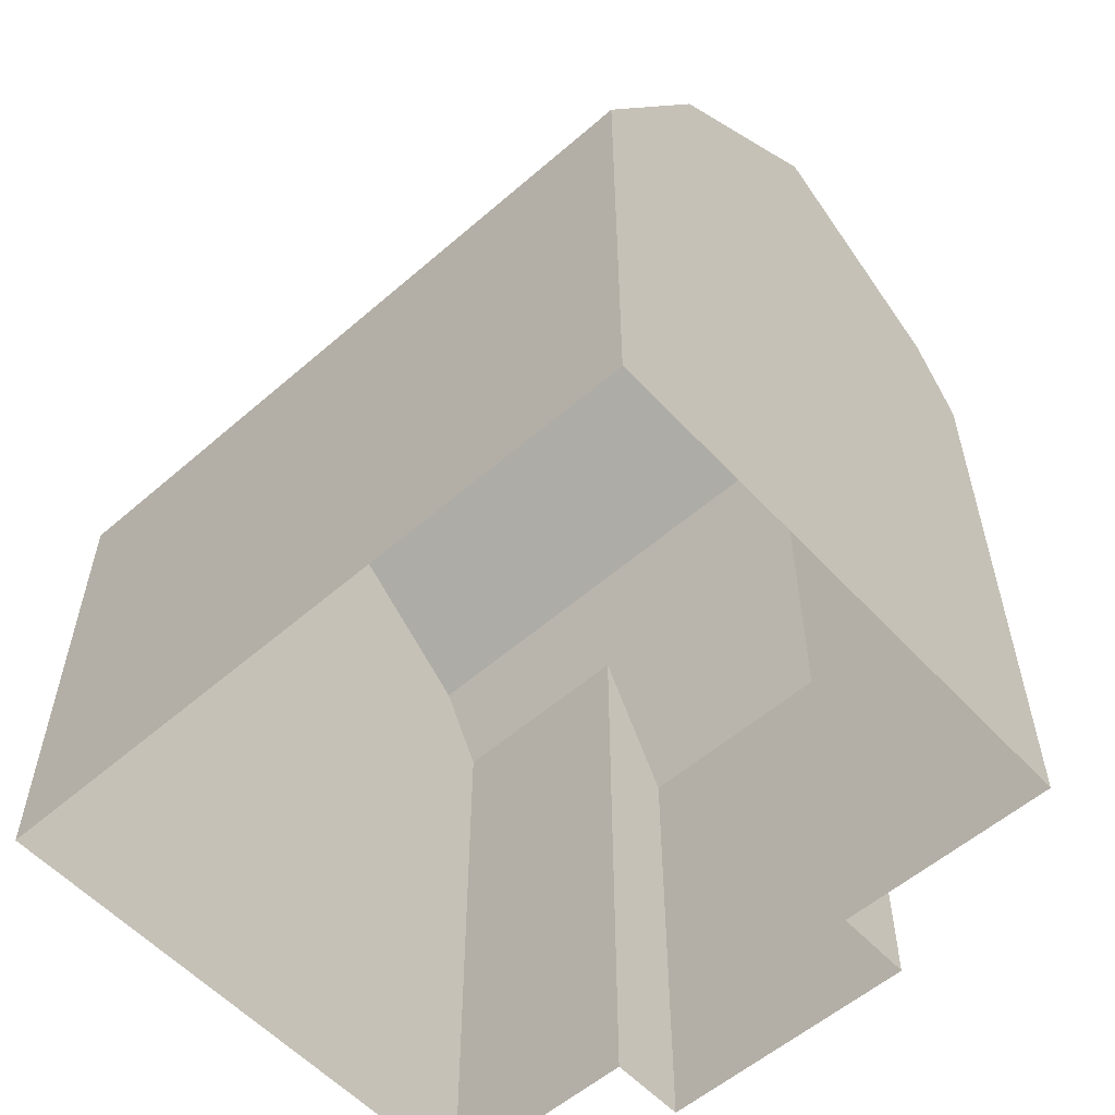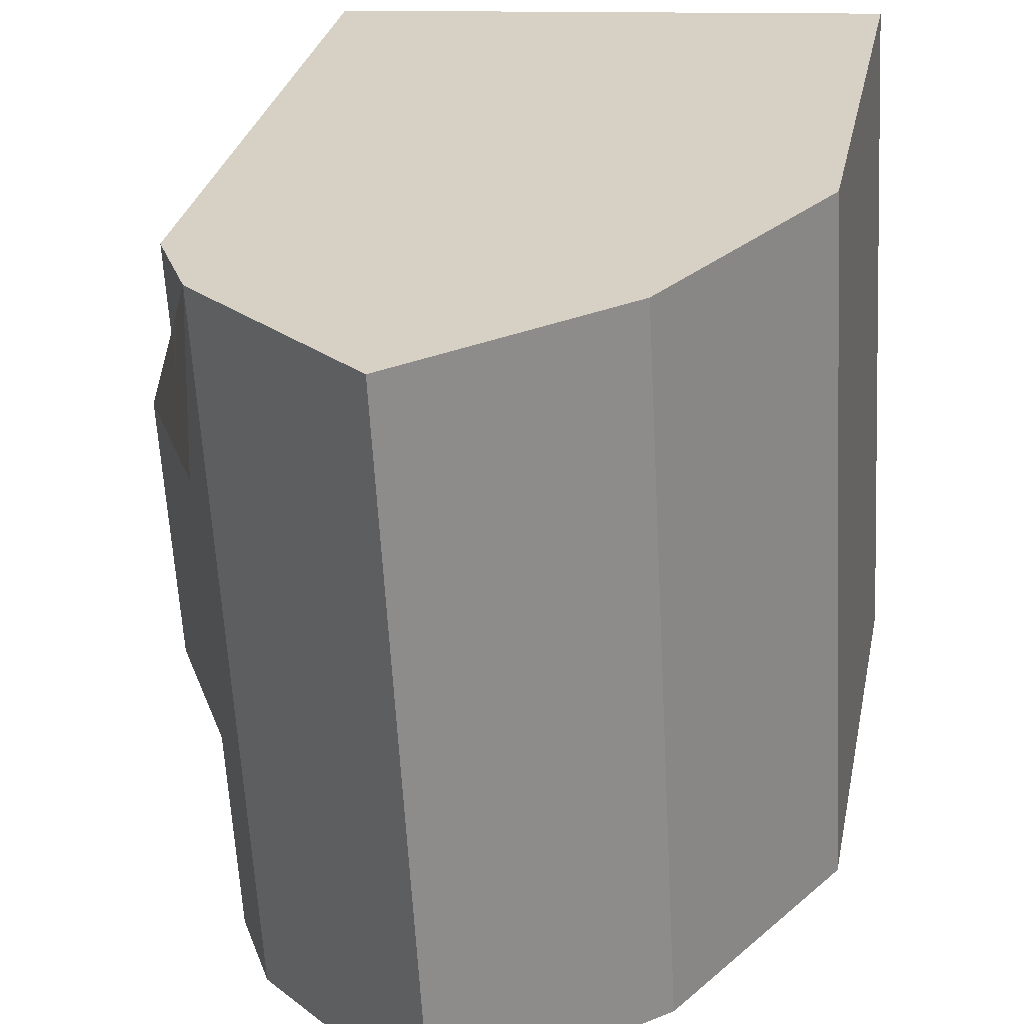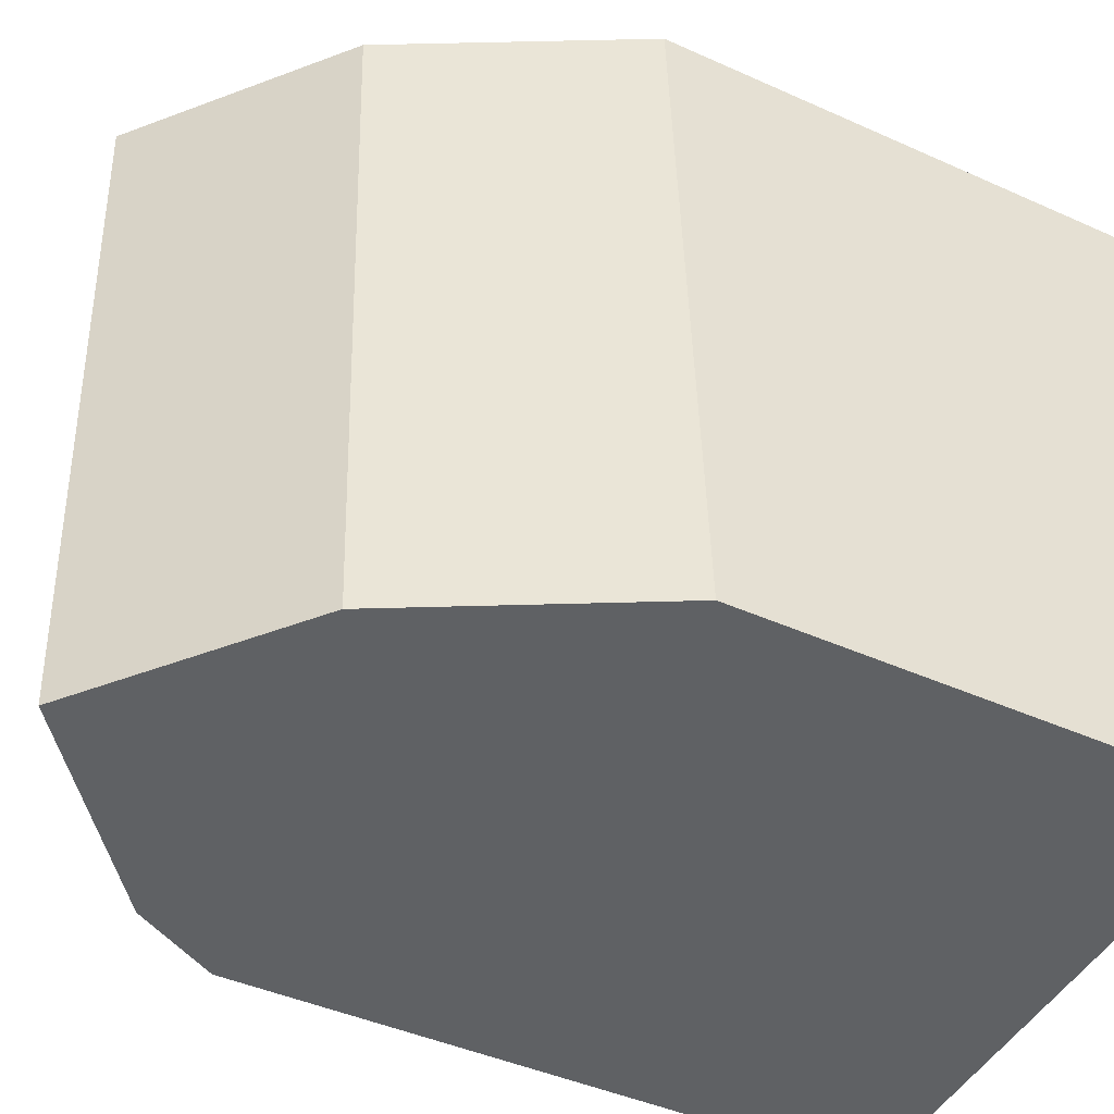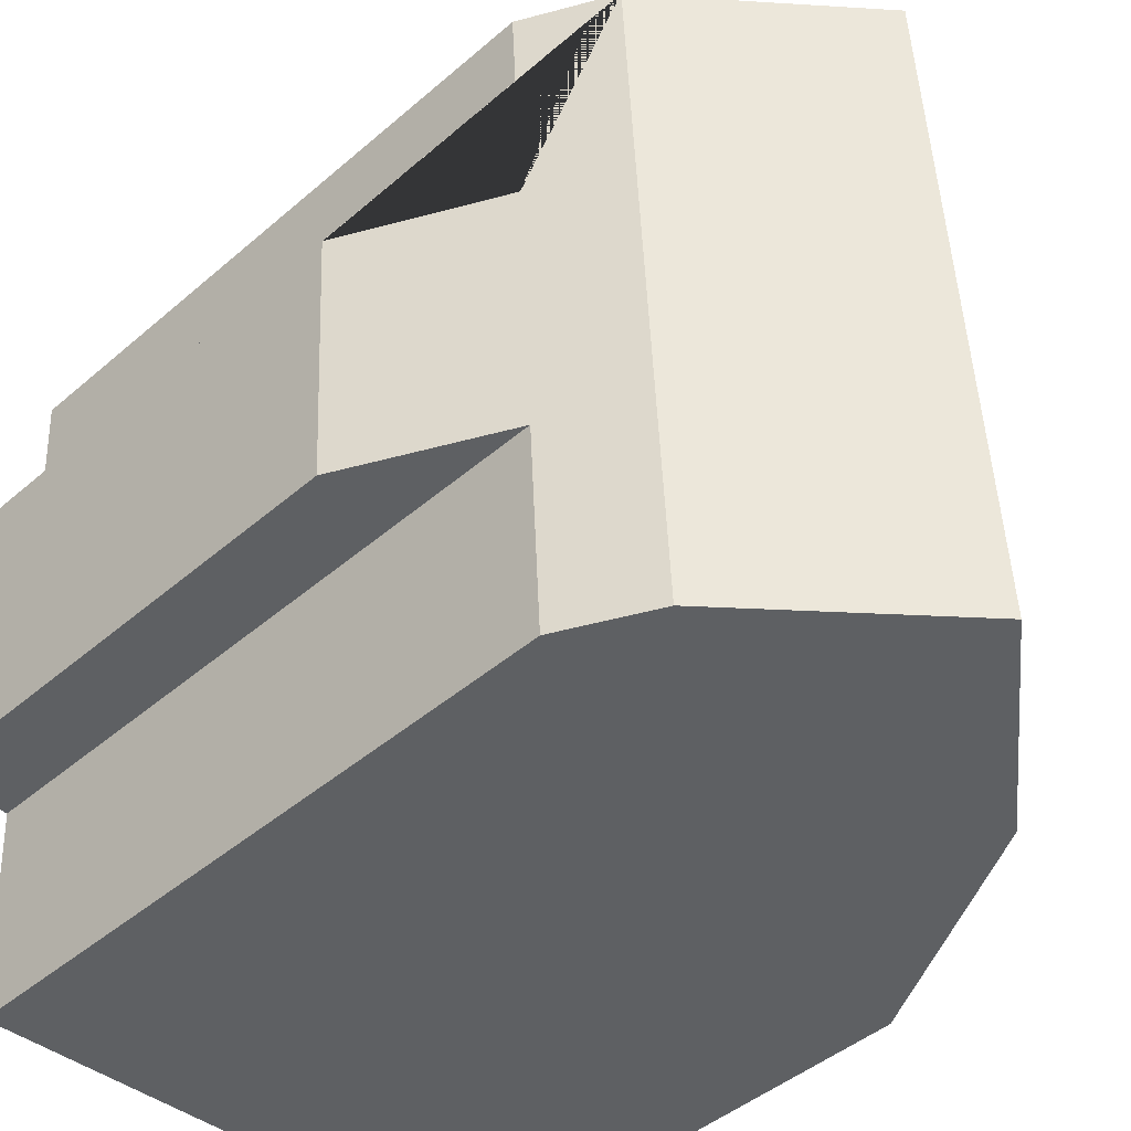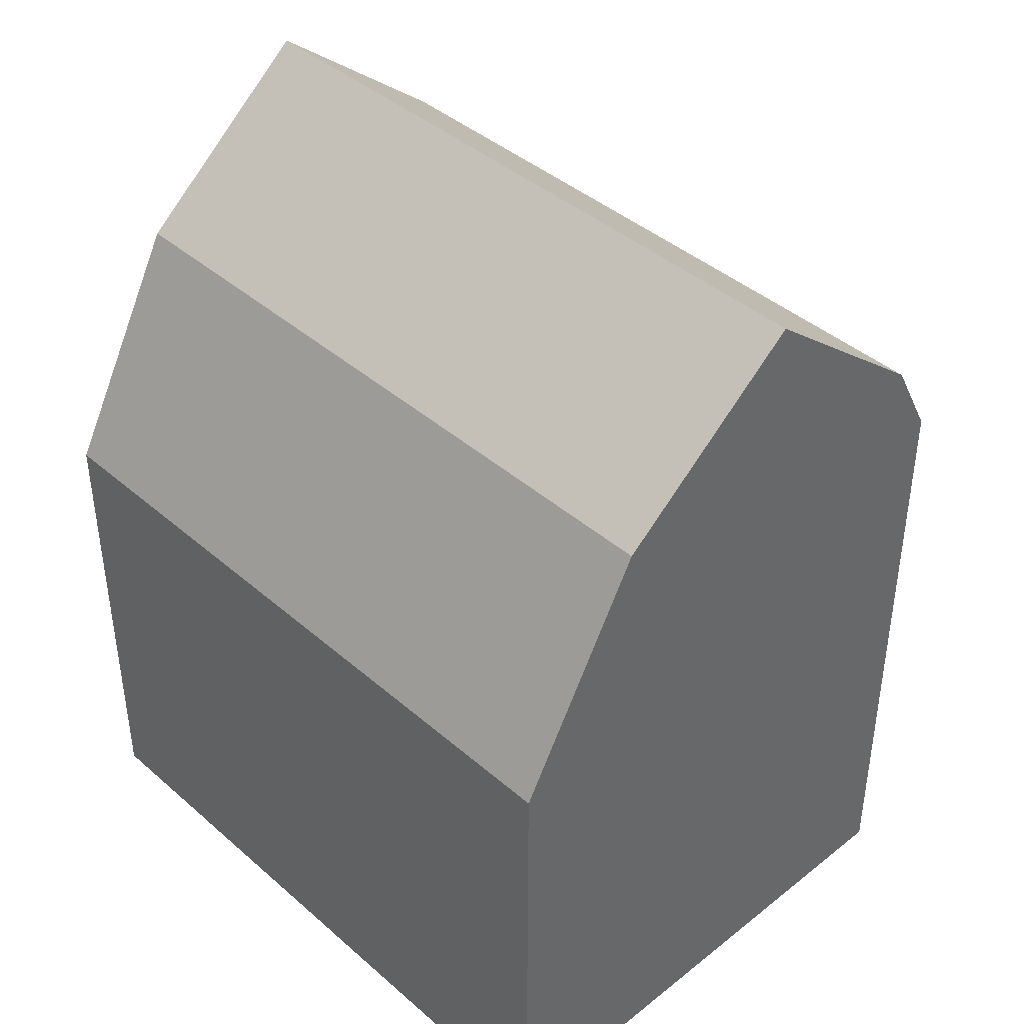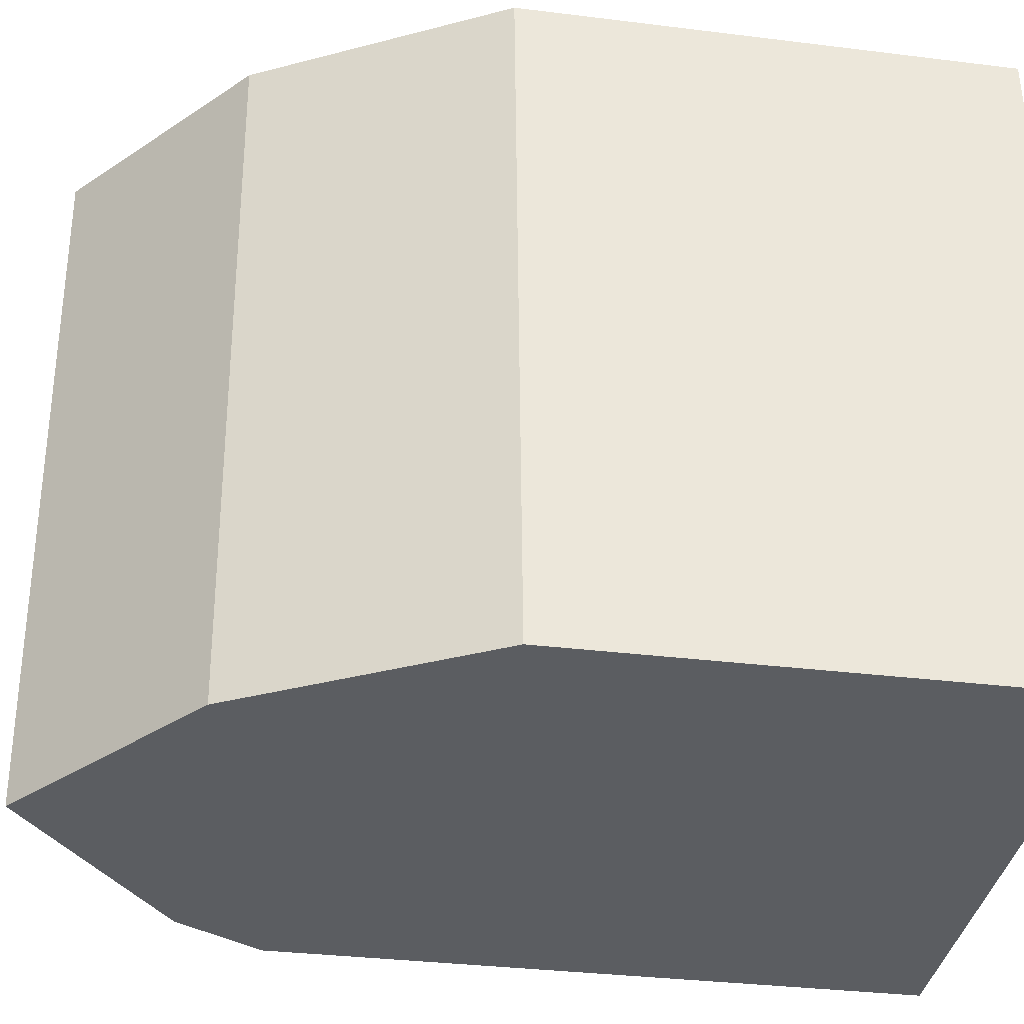
<metadata>
{"format":"obj","ext":"obj","renderer":"f3d","projection":"perspective","resolution":1024,"background":"white","views":[{"elev":-56.6,"azim":135.3,"up":"+Z"},{"elev":28.5,"azim":11.0,"up":"+Y"},{"elev":-42.9,"azim":61.8,"up":"+Y"},{"elev":-44.9,"azim":-45.1,"up":"+Y"},{"elev":41.5,"azim":139.5,"up":"+Z"},{"elev":-32.5,"azim":80.1,"up":"+Y"}]}
</metadata>
<code>
o element.021_element.499
v -34.13 73.69 6.229
v -33.87 69.1 6.229
v -32.49 69.17 6.229
v -32.28 65.58 6.229
v -22.76 66.11 6.229
v -23.43 78.15 6.229
v -32.96 77.61 6.229
v -32.74 73.77 6.229
v -34.13 73.69 14.6
v -33.87 69.1 14.6
v -32.49 69.17 17.16
v -32.28 65.58 17.16
v -22.76 66.11 14.6
v -24.94 65.99 18.62
v -28.21 65.81 21.3
v -31.49 65.62 18.62
v -23.43 78.15 14.6
v -32.96 77.61 17.16
v -32.16 77.66 18.62
v -28.89 77.84 21.3
v -25.61 78.02 18.62
v -32.74 73.77 17.16
f 1 2 10 9
f 2 3 11 10
f 3 4 12 11
f 4 5 13 14 15 16 12
f 5 6 17 13
f 6 7 18 19 20 21 17
f 7 8 22 18
f 8 1 9 22
f 19 18 22 9 10 11 12 16
f 16 15 20 19
f 15 14 21 20
f 14 13 17 21

</code>
